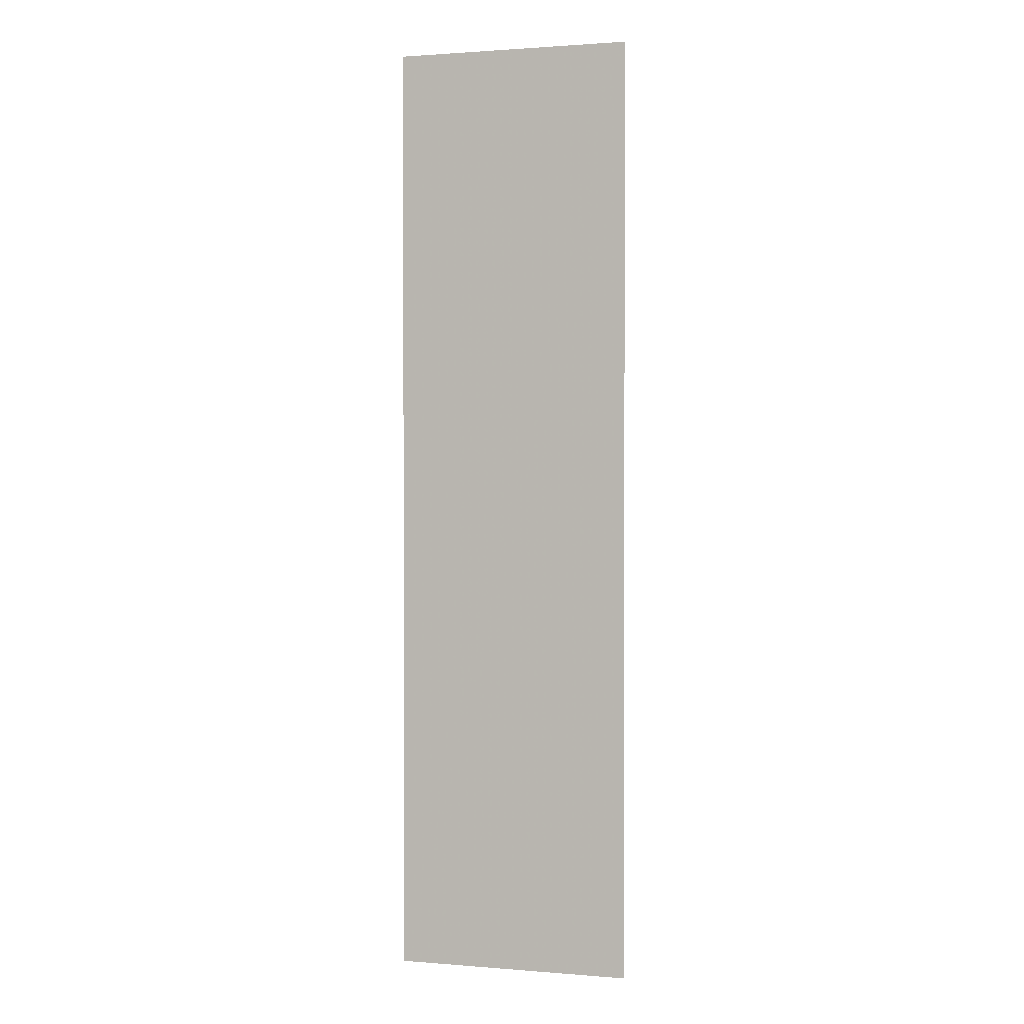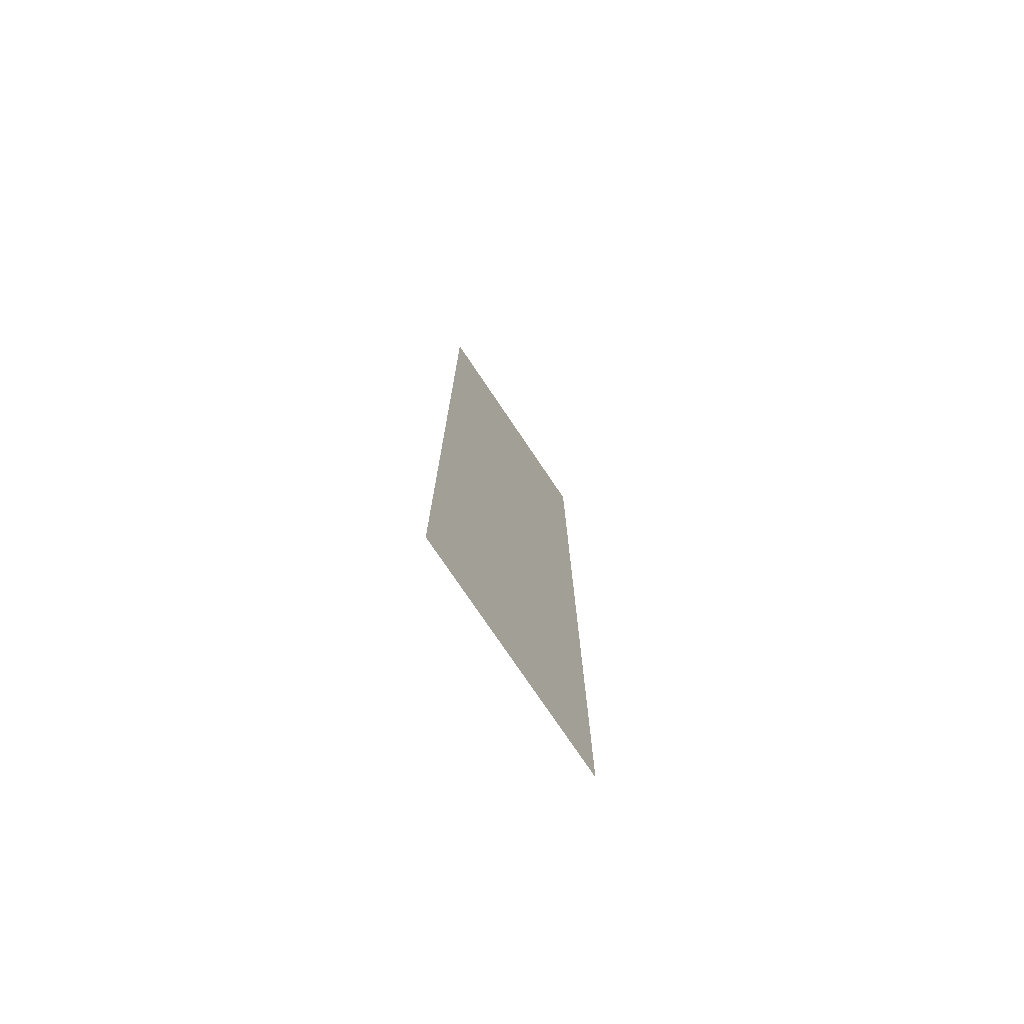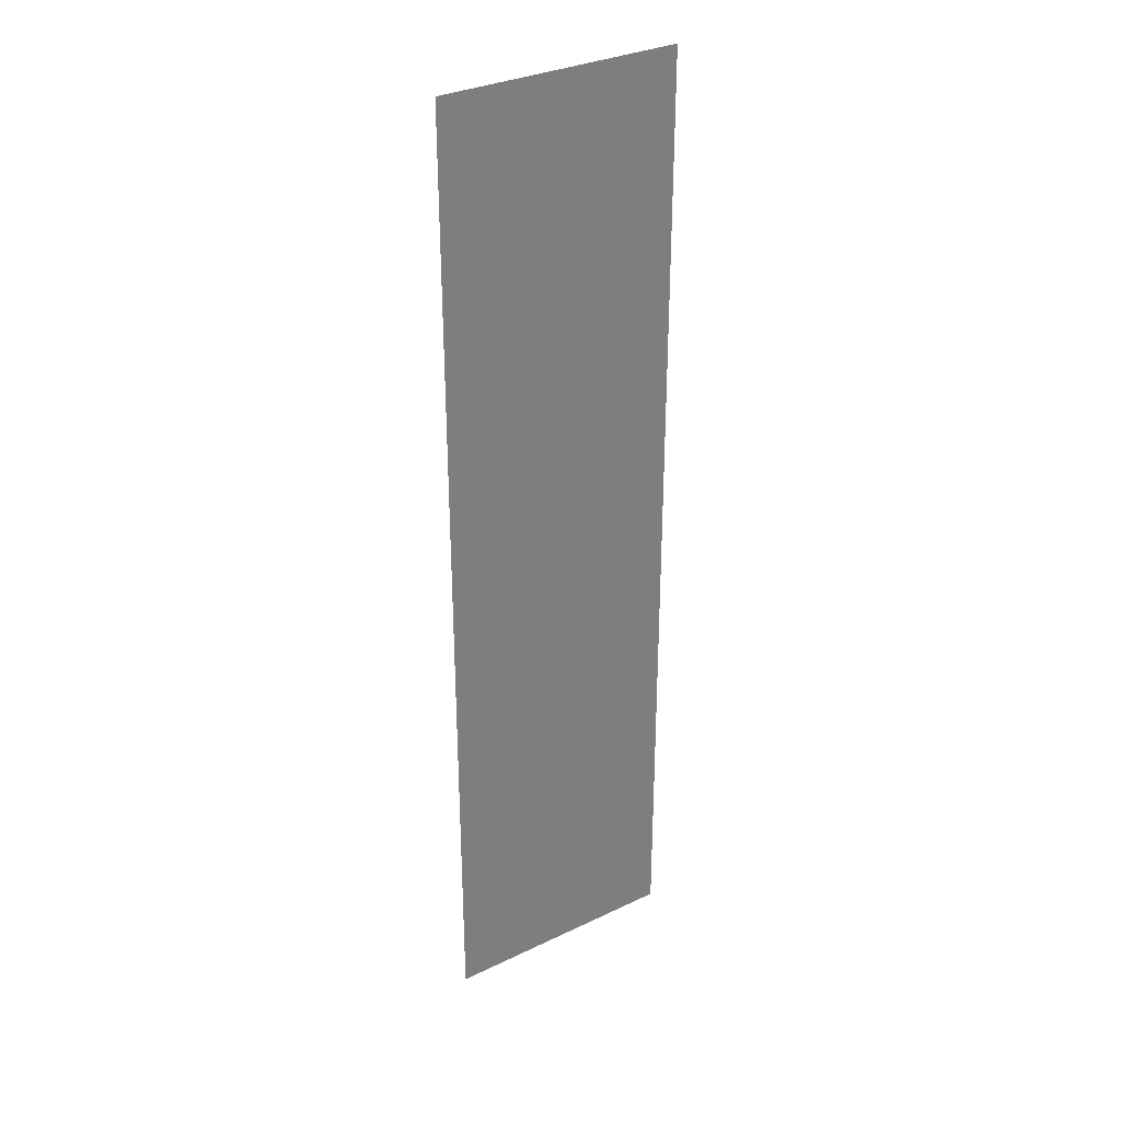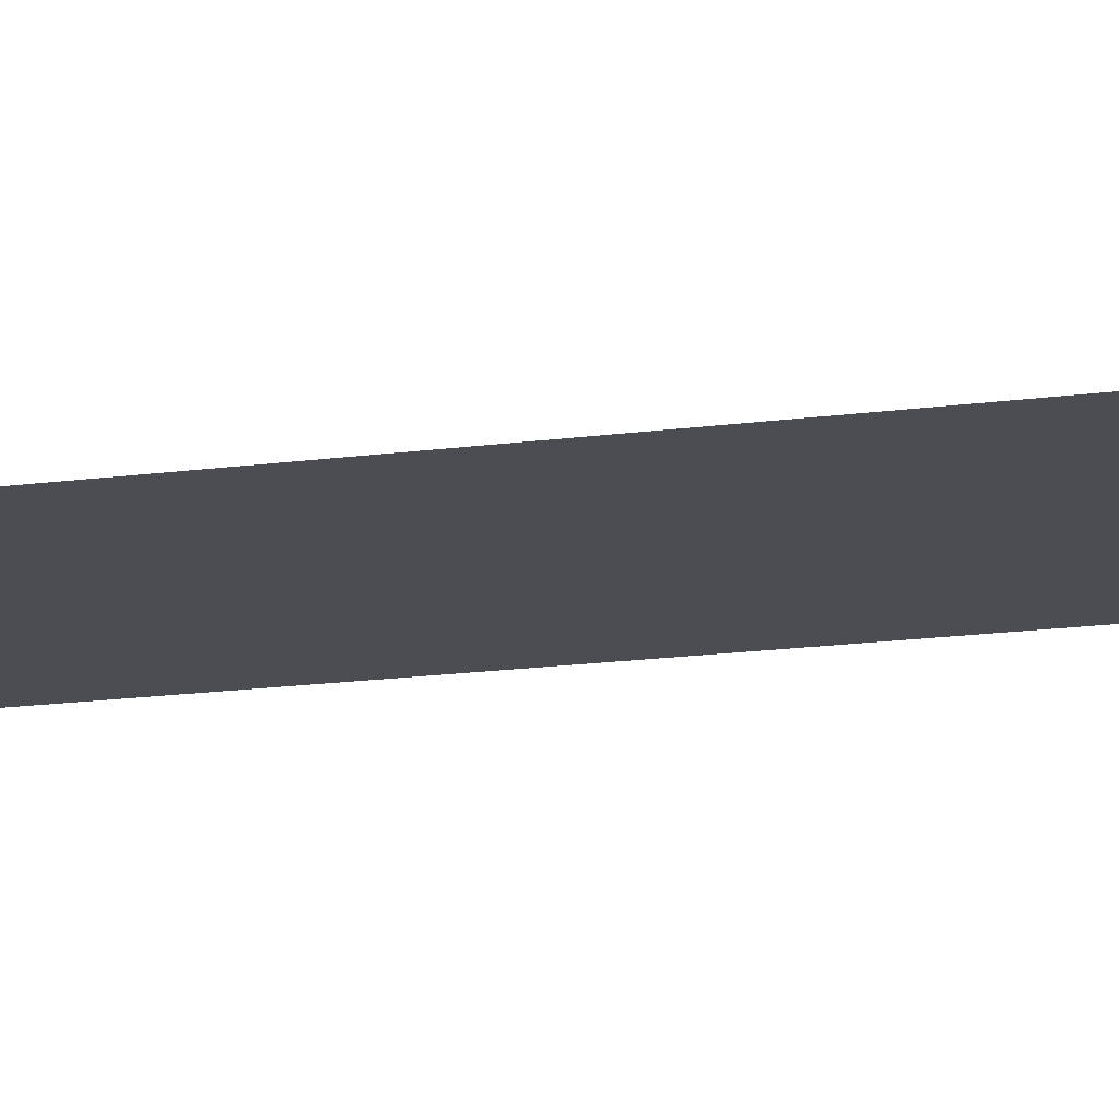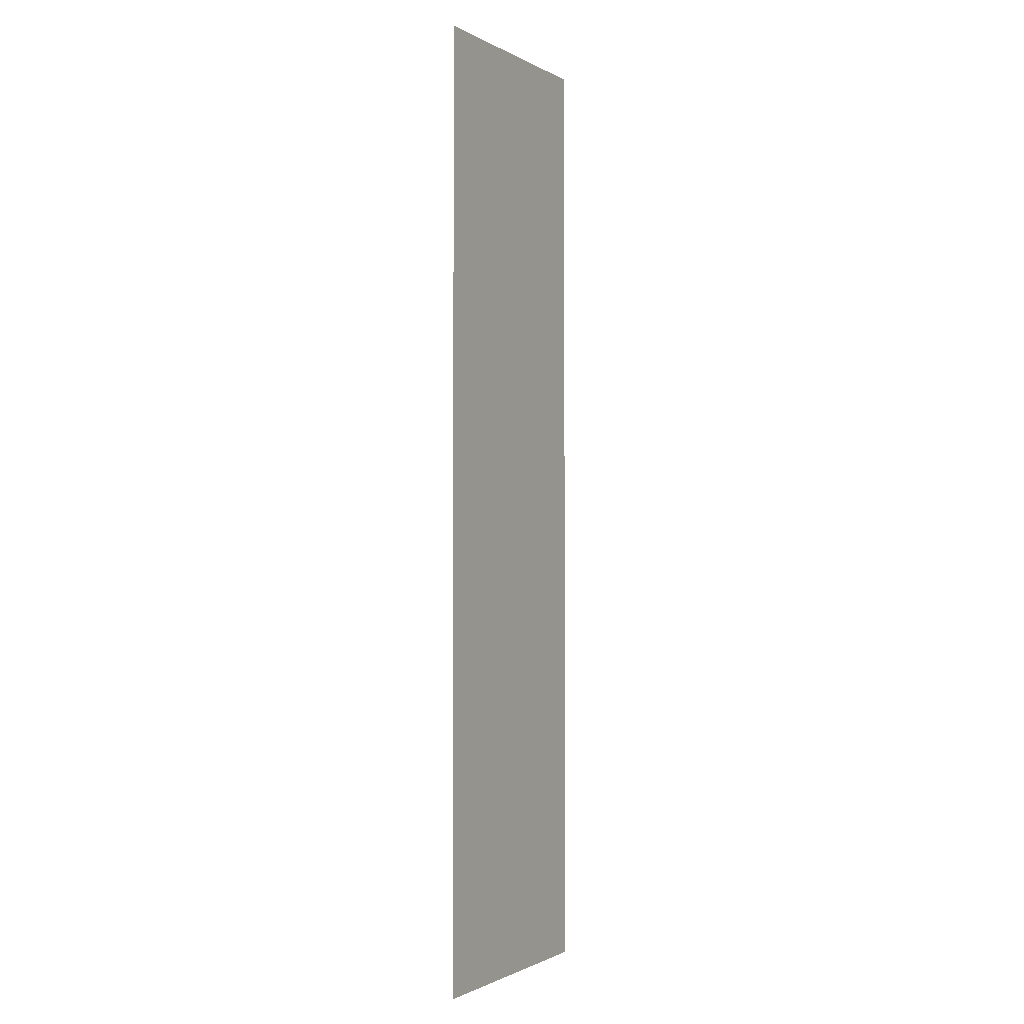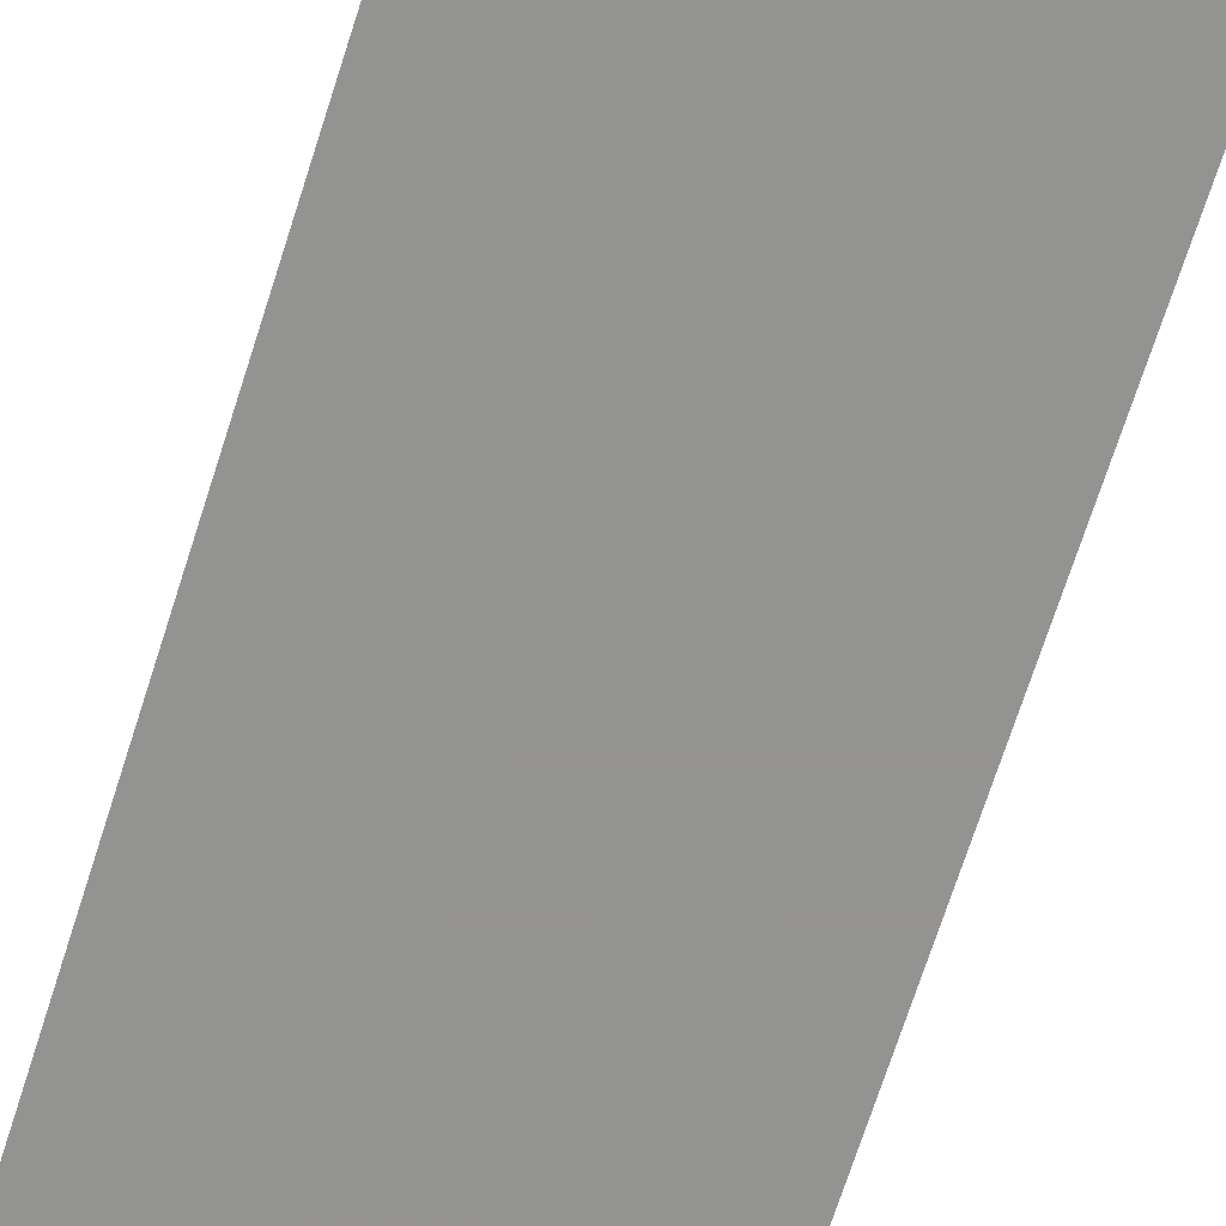
<metadata>
{"format":"obj","ext":"obj","renderer":"f3d","projection":"perspective","resolution":1024,"background":"white","views":[{"elev":1.3,"azim":-163.5,"up":"+Z"},{"elev":-76.0,"azim":-56.1,"up":"+Z"},{"elev":32.4,"azim":-33.7,"up":"+Z"},{"elev":-16.4,"azim":-74.2,"up":"+Y"},{"elev":-1.1,"azim":118.8,"up":"+Z"},{"elev":-66.7,"azim":-17.3,"up":"+Y"}]}
</metadata>
<code>
v 5779 102.4 -1587
v 5805 102.4 -1690
v 5805 102.4 -1587
v 5805 102.4 -1690
v 5779 102.4 -1587
v 5779 102.4 -1690
f 1 2 3
f 4 5 6

</code>
